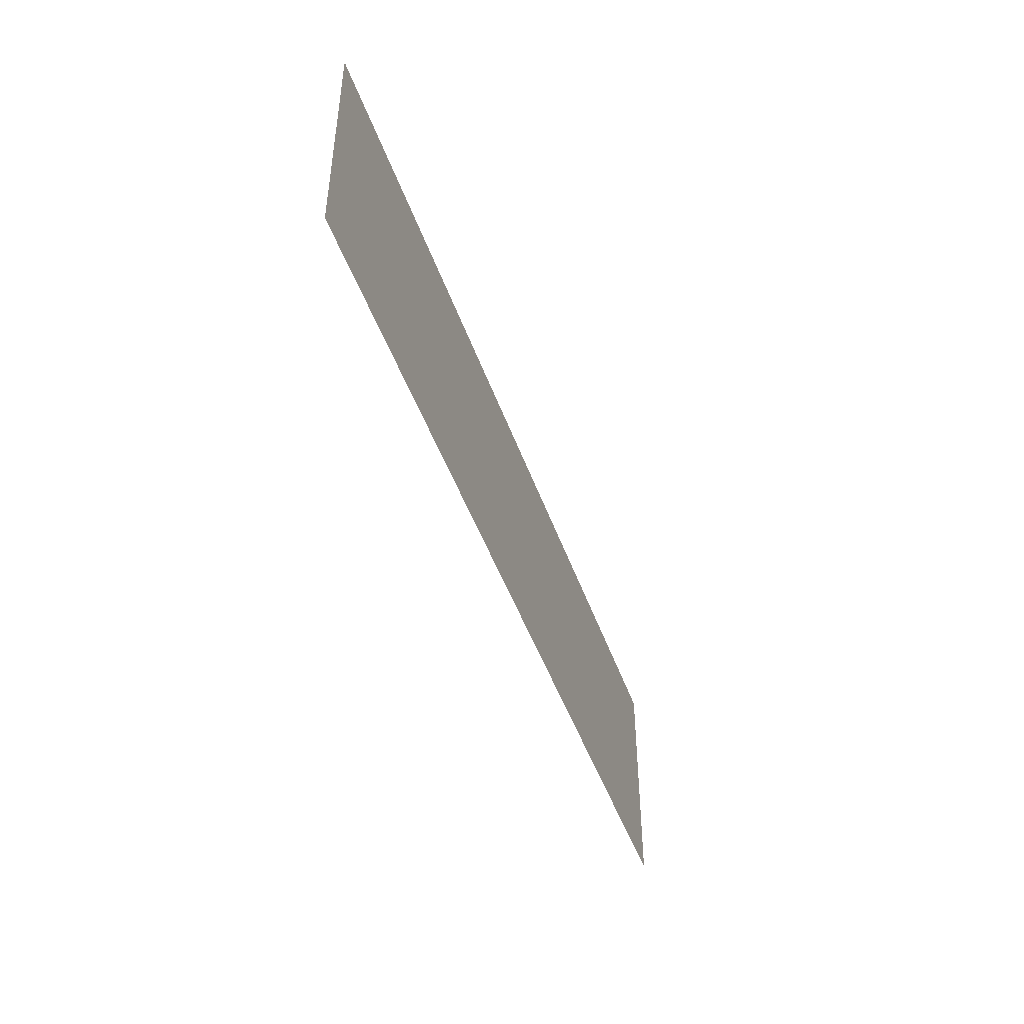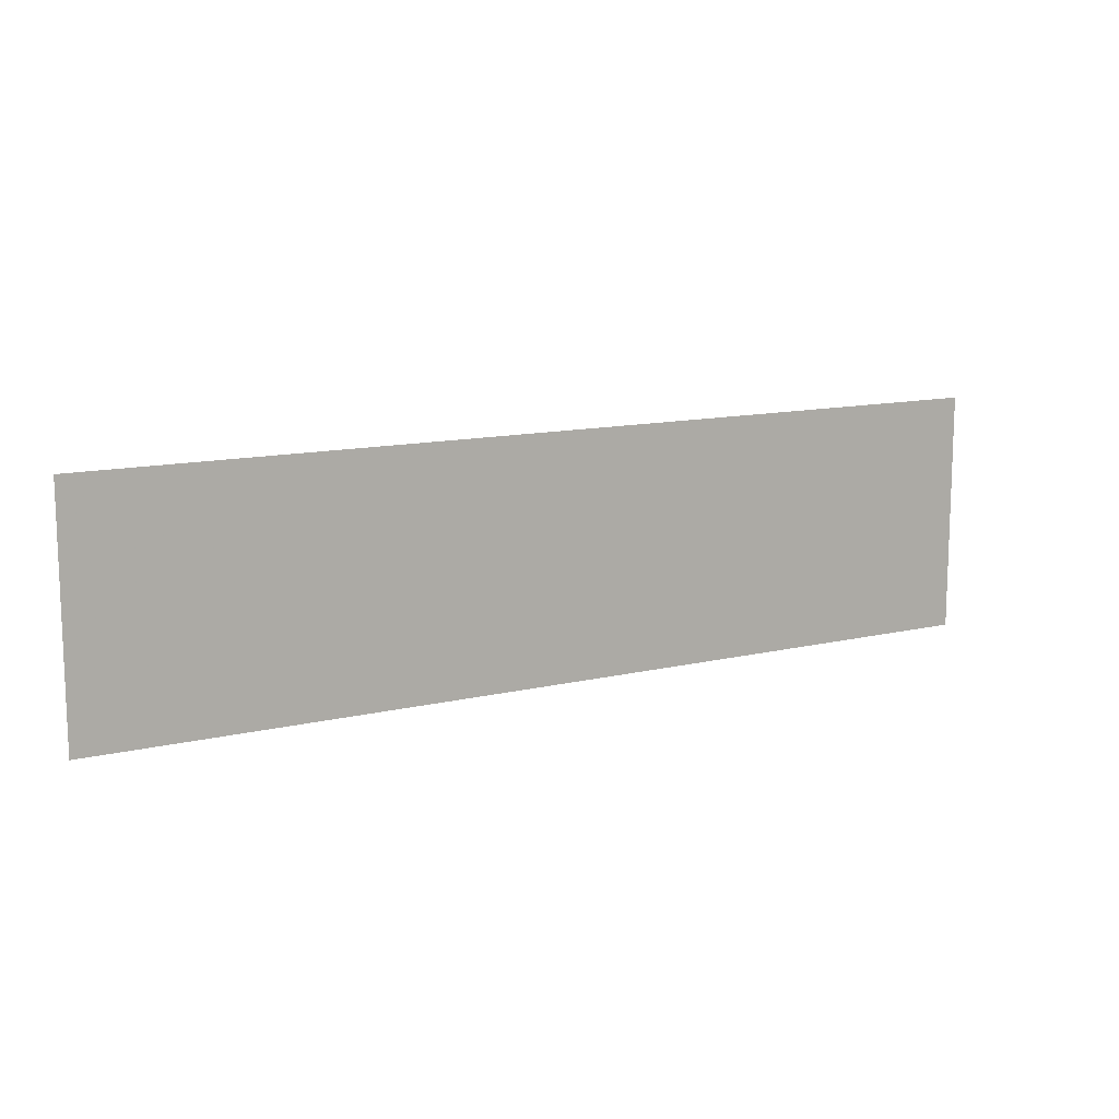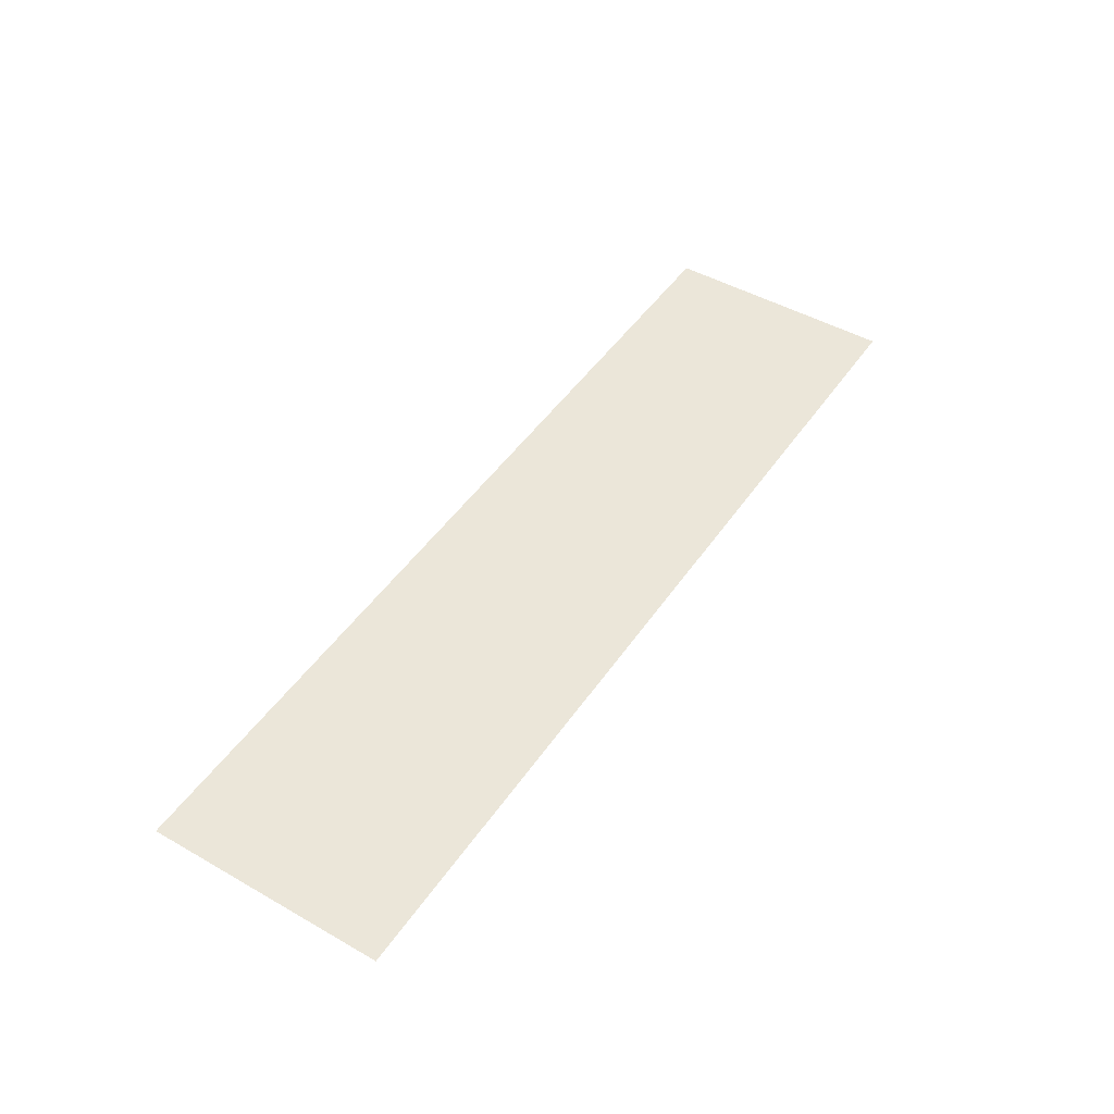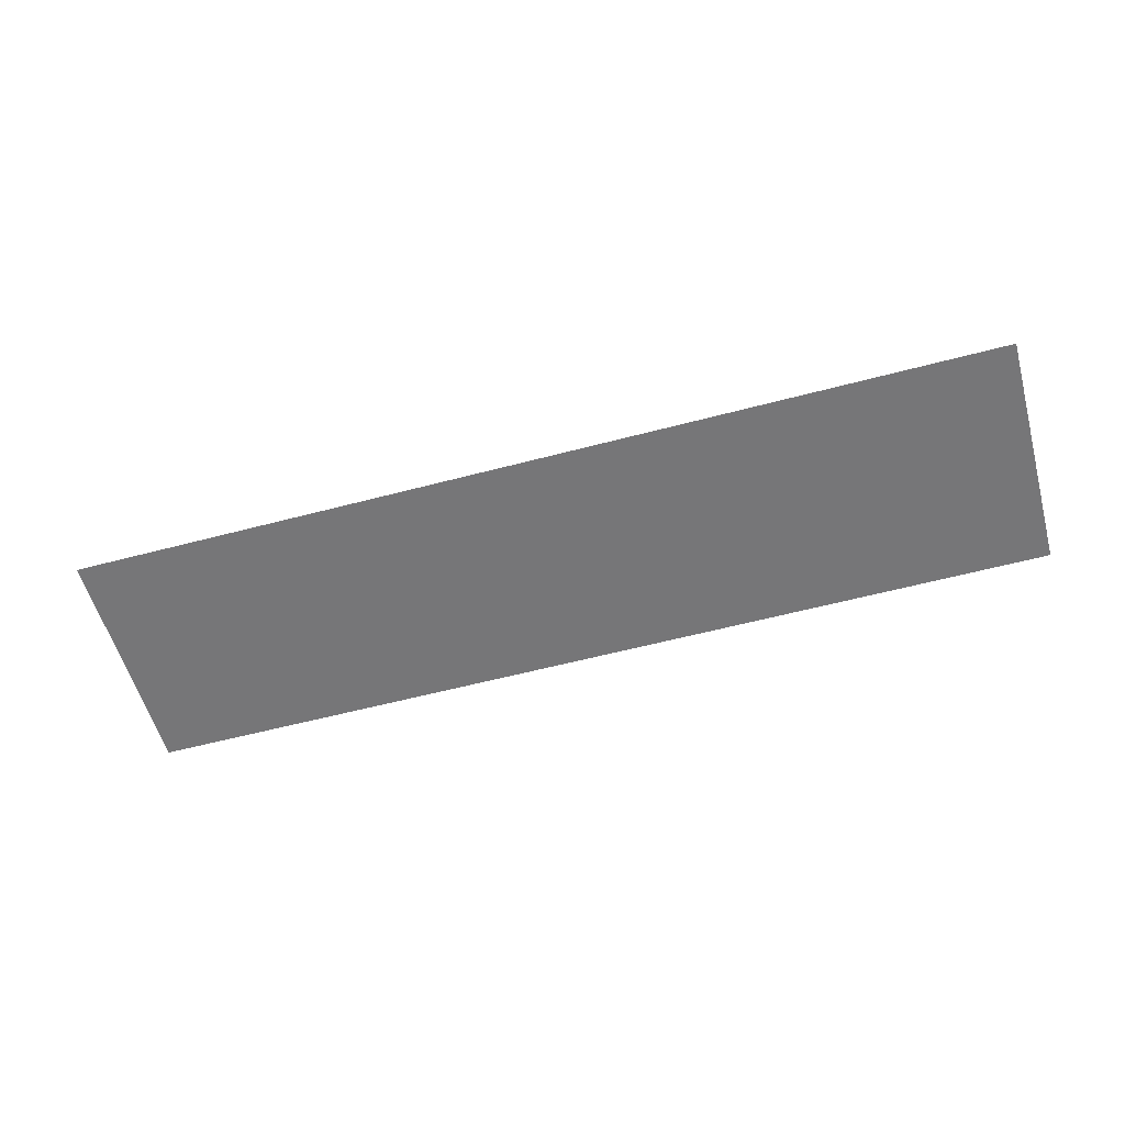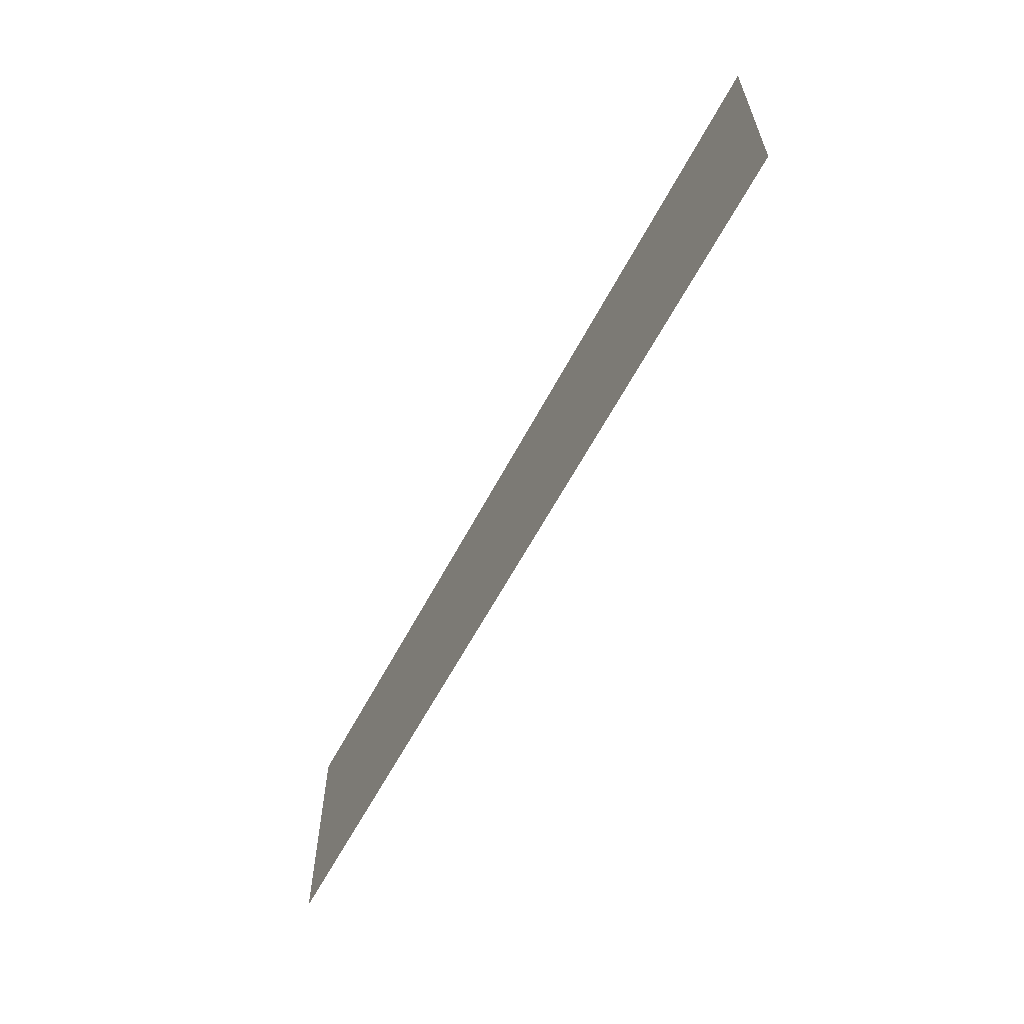
<metadata>
{"format":"obj","ext":"obj","renderer":"f3d","projection":"perspective","resolution":1024,"background":"white","views":[{"elev":-46.1,"azim":-71.3,"up":"+Z"},{"elev":12.3,"azim":150.5,"up":"+Z"},{"elev":47.4,"azim":122.7,"up":"+Y"},{"elev":-56.9,"azim":-164.5,"up":"+Y"},{"elev":-60.6,"azim":62.3,"up":"+Z"}]}
</metadata>
<code>
o Plane
v -0.1942 0 0.05
v 0.1942 0 0.05
v -0.1942 0 -0.05
v 0.1942 0 -0.05
f 1 2 4 3

</code>
